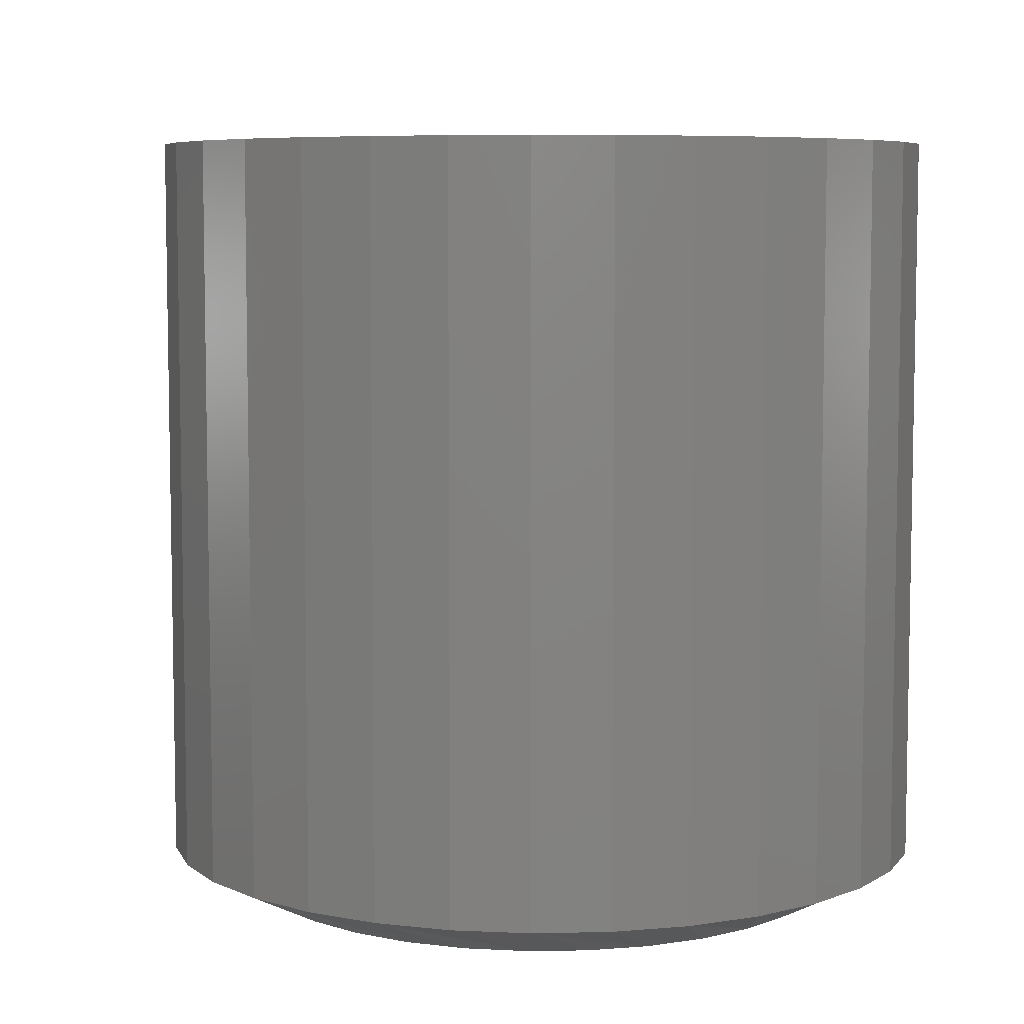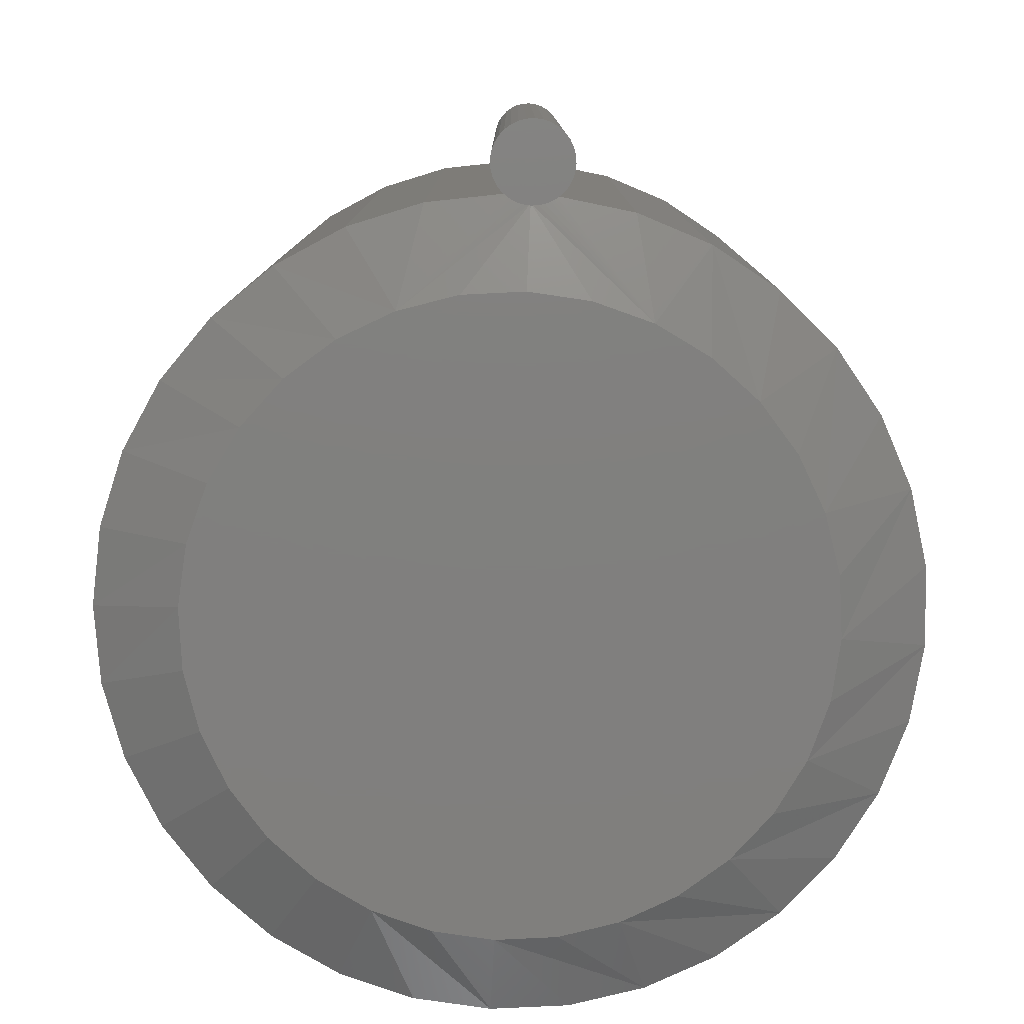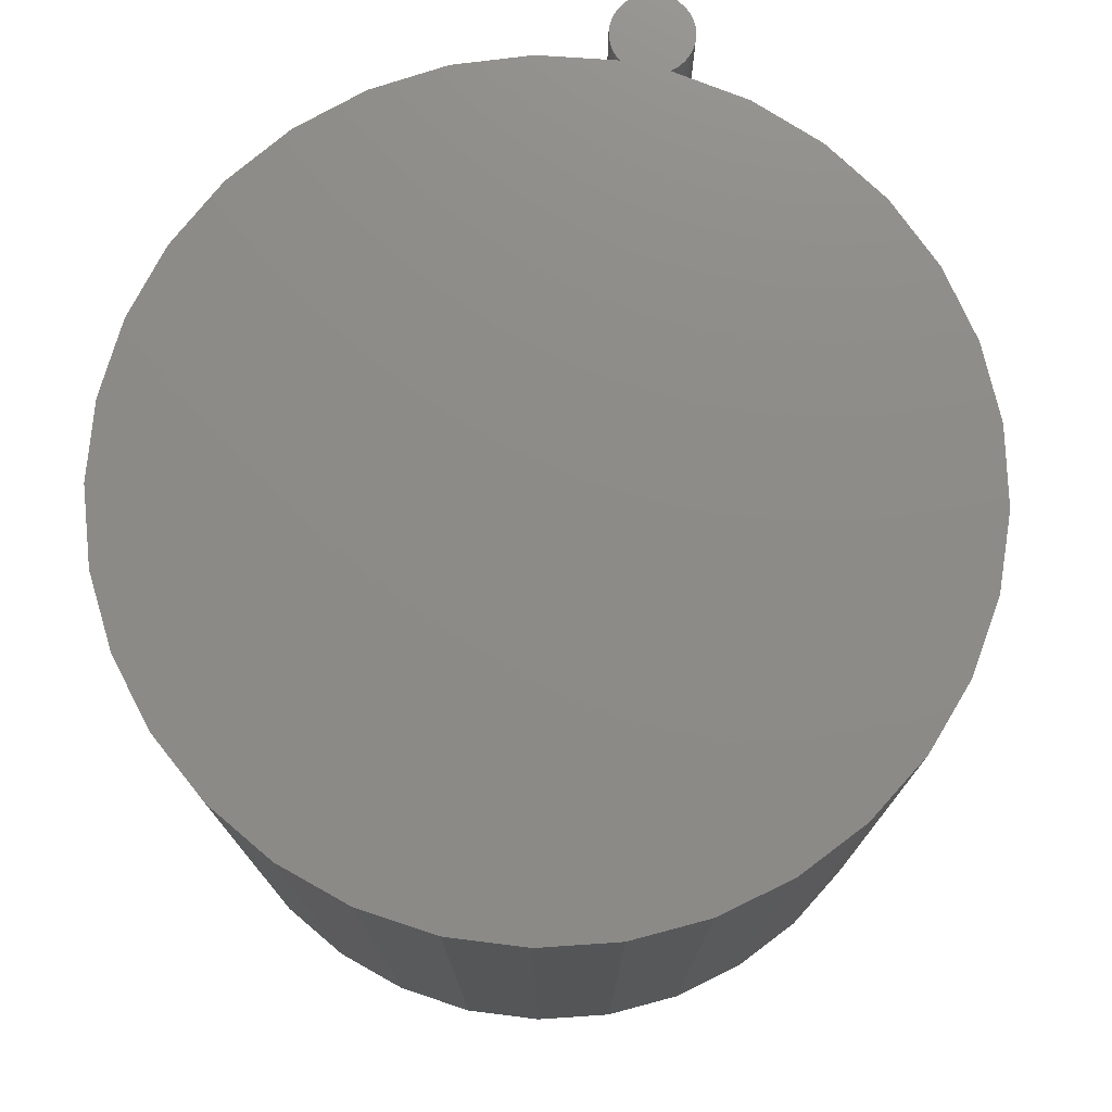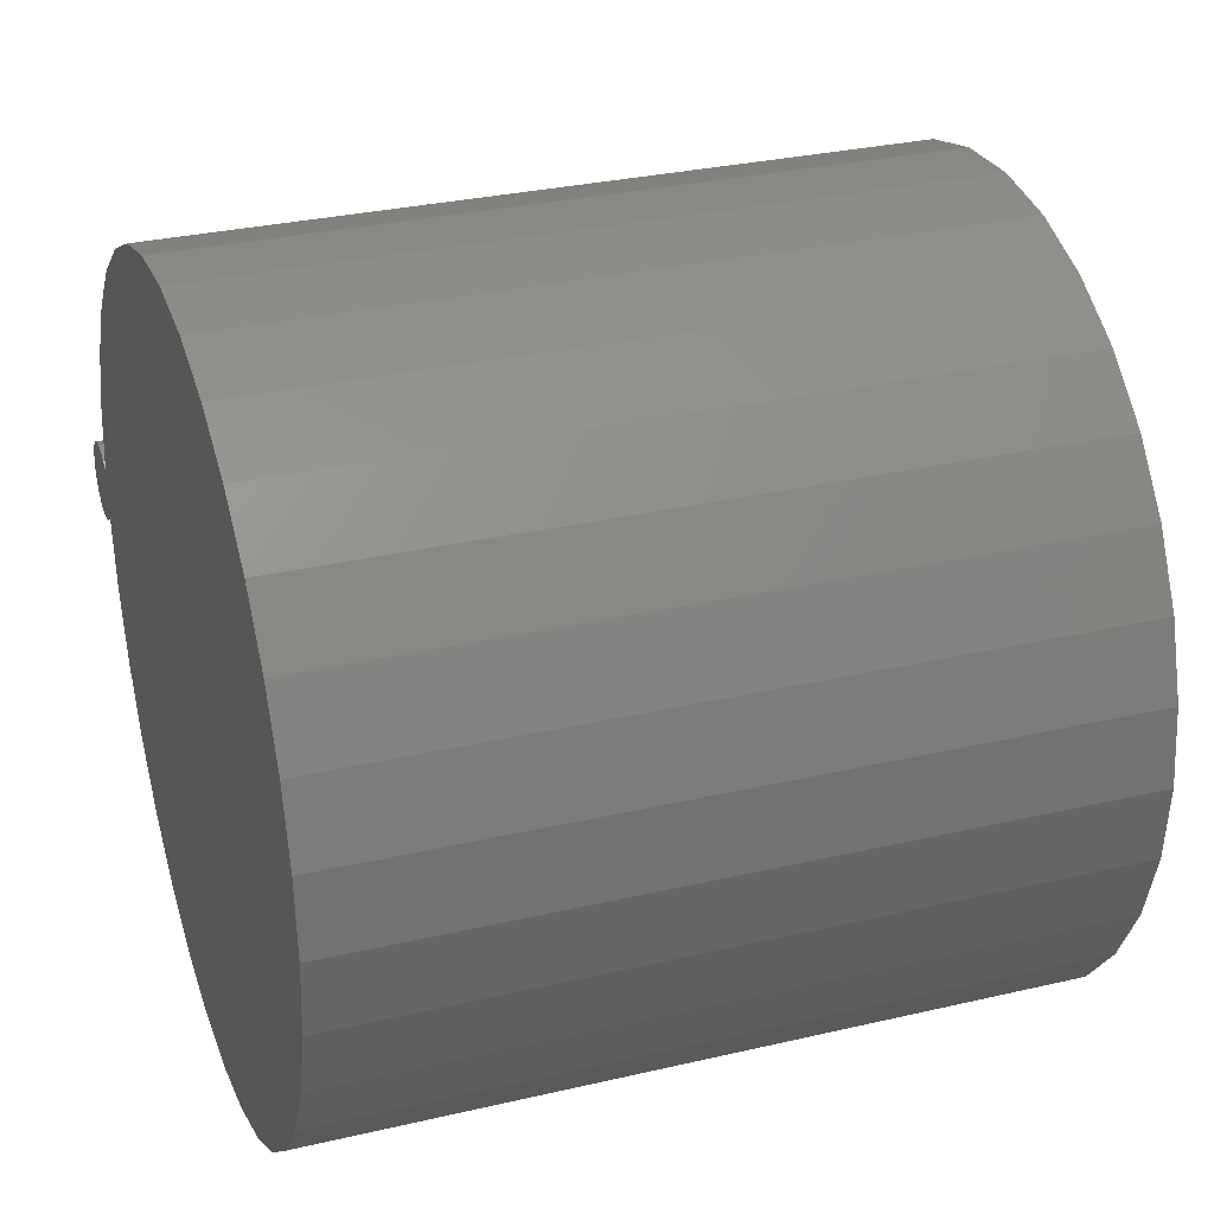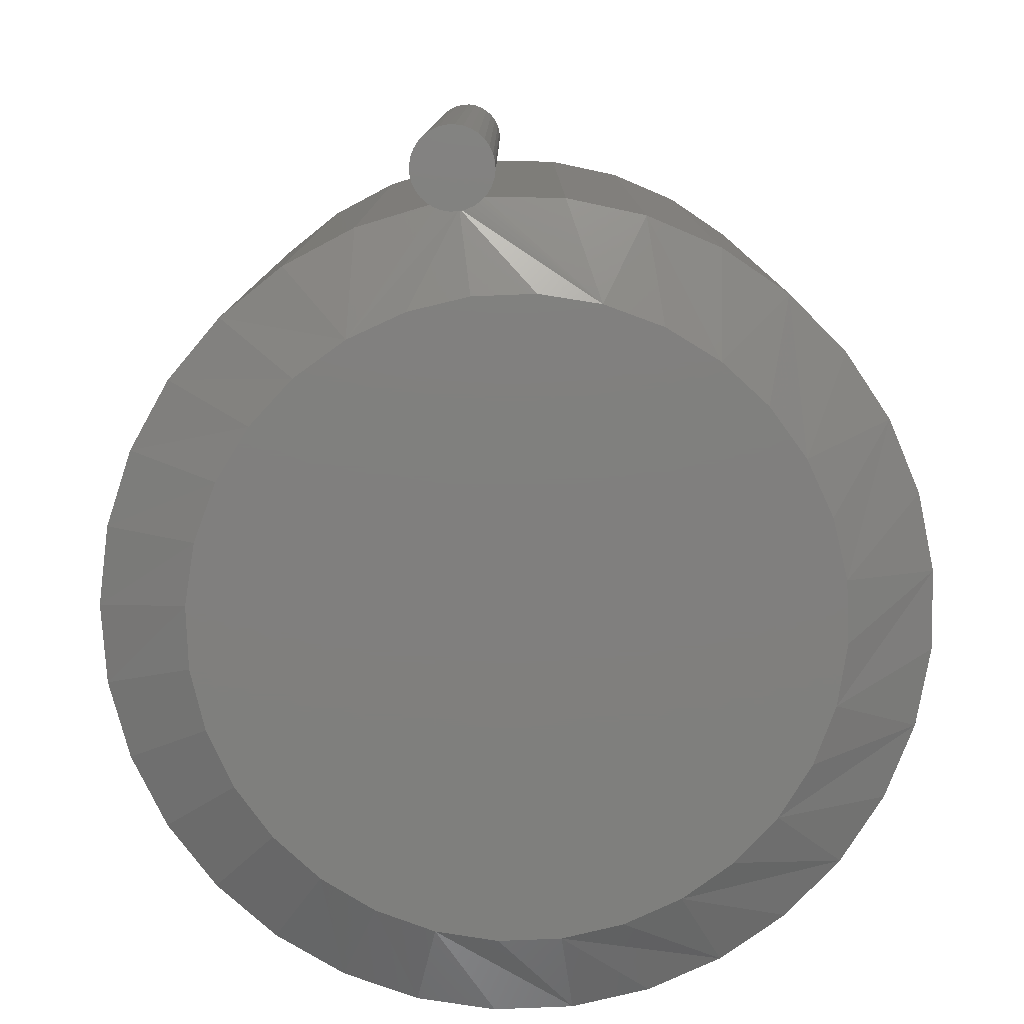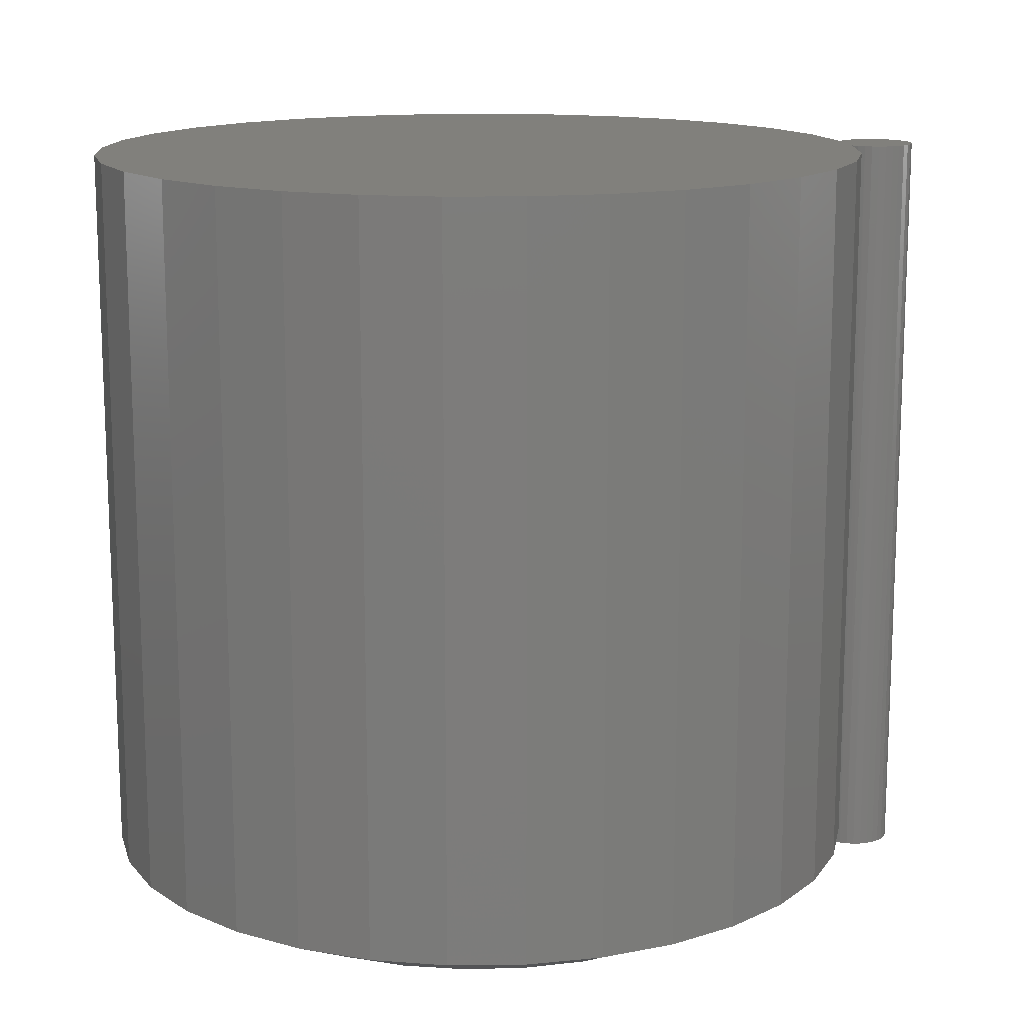
<metadata>
{"format":"stl","ext":"stl","renderer":"f3d","projection":"perspective","resolution":1024,"background":"white","views":[{"elev":6.8,"azim":-154.2,"up":"+Y"},{"elev":-79.8,"azim":87.2,"up":"+Y"},{"elev":75.9,"azim":-77.3,"up":"+Y"},{"elev":30.4,"azim":-108.7,"up":"+Z"},{"elev":-79.5,"azim":97.9,"up":"+Y"},{"elev":14.3,"azim":-8.7,"up":"+Y"}]}
</metadata>
<code>
# stl→obj: 164 verts, 324 faces
v -0.02763 -1.505e-18 0.0261
v 0.02192 1.59e-18 0.02478
v -0.03219 -1.79e-18 0.021
v 0.0262 1.857e-18 0.01944
v 0.0262 1.857e-18 -0.01944
v 0.02192 1.59e-18 -0.02478
v -0.03219 -1.79e-18 -0.021
v -0.02763 -1.505e-18 -0.0261
v -0.01603 -7.803e-19 0.03326
v -0.00942 -3.674e-19 0.03504
v -0.00259 5.911e-20 0.03551
v 0.004205 4.834e-19 0.03467
v 0.01071 8.898e-19 0.03254
v -0.02218 -1.164e-18 0.03024
v 0.01669 1.263e-18 0.02921
v -0.04285 9.414e-17 -0.08928
v -0.7434 1.637e-17 -0.06879
v 0.01669 1.263e-18 -0.02921
v -0.02218 -1.164e-18 -0.03024
v -0.01603 -7.803e-19 -0.03326
v 0.01071 8.898e-19 -0.03254
v -0.00942 -3.674e-19 -0.03504
v -0.00259 5.911e-20 -0.03551
v 0.004205 4.834e-19 -0.03467
v -0.75 1.563e-17 4.399e-17
v -0.7434 1.637e-17 0.06879
v -0.04285 9.414e-17 0.08928
v 0.02938 2.055e-18 0.01338
v 0.03133 2.177e-18 0.006815
v 0.03199 2.219e-18 -4.351e-18
v 0.03133 2.177e-18 -0.006815
v 0.02938 2.055e-18 -0.01338
v -0.4013 5.435e-17 0.3591
v -0.3323 6.2e-17 0.3544
v -0.4699 4.673e-17 0.3504
v -0.2655 6.942e-17 0.3367
v -0.5355 3.945e-17 0.3288
v -0.2034 7.632e-17 0.3065
v -0.5958 3.275e-17 0.295
v -0.1482 8.245e-17 0.2649
v -0.6485 2.69e-17 0.2503
v -0.1019 8.758e-17 0.2135
v -0.6916 2.211e-17 0.1963
v -0.06639 9.153e-17 0.1543
v -0.7237 1.856e-17 0.135
v -0.4013 5.435e-17 -0.3591
v -0.4699 4.673e-17 -0.3504
v -0.3323 6.2e-17 -0.3544
v -0.5355 3.945e-17 -0.3288
v -0.2655 6.942e-17 -0.3367
v -0.5958 3.275e-17 -0.295
v -0.2034 7.632e-17 -0.3065
v -0.6485 2.69e-17 -0.2503
v -0.1482 8.245e-17 -0.2649
v -0.6916 2.211e-17 -0.1963
v -0.1019 8.758e-17 -0.2135
v -0.7237 1.856e-17 -0.135
v -0.06639 9.153e-17 -0.1543
v -0.03906 -0.7109 4.351e-18
v -0.03868 -0.6754 0.005185
v -0.03906 -0.6756 4.351e-18
v -0.03838 -0.7109 0.006931
v -0.02866 -0.7109 0.02512
v -0.03219 -0.6719 0.021
v -0.03308 -0.7109 0.01974
v -0.03402 -0.6729 0.01825
v -0.03752 -0.6748 0.01034
v -0.03636 -0.7109 0.0136
v -0.03547 -0.6737 0.01557
v -0.02327 -0.7109 0.02954
v -0.01713 -0.7109 0.03282
v -0.01047 -0.7109 0.03484
v -0.003536 -0.7109 0.03553
v 0.03199 -0.7109 -4.351e-18
v 0.03131 -0.7109 0.006931
v 0.02929 -0.7109 0.0136
v 0.026 -0.7109 0.01974
v 0.02158 -0.7109 0.02512
v 0.0162 -0.7109 0.02954
v 0.01006 -0.7109 0.03282
v 0.003395 -0.7109 0.03484
v -0.03868 -0.6754 -0.005185
v -0.03838 -0.7109 -0.006931
v -0.01047 -0.7109 -0.03484
v -0.01713 -0.7109 -0.03282
v -0.02327 -0.7109 -0.02954
v -0.03547 -0.6737 -0.01557
v -0.03636 -0.7109 -0.0136
v -0.03752 -0.6748 -0.01034
v -0.02866 -0.7109 -0.02512
v -0.03308 -0.7109 -0.01974
v -0.03219 -0.6719 -0.021
v -0.03402 -0.6729 -0.01825
v 0.03131 -0.7109 -0.006931
v 0.02929 -0.7109 -0.0136
v 0.026 -0.7109 -0.01974
v 0.02158 -0.7109 -0.02512
v 0.0162 -0.7109 -0.02954
v 0.01006 -0.7109 -0.03282
v 0.003395 -0.7109 -0.03484
v -0.003536 -0.7109 -0.03553
v -0.75 -0.6719 4.399e-17
v -0.7434 -0.6719 0.06879
v -0.7237 -0.6719 0.135
v -0.6916 -0.6719 0.1963
v -0.6485 -0.6719 0.2503
v -0.5958 -0.6719 0.295
v -0.5355 -0.6719 0.3288
v -0.4699 -0.6719 0.3504
v -0.4013 -0.6719 0.3591
v -0.3323 -0.6719 0.3544
v -0.2655 -0.6719 0.3367
v -0.2034 -0.6719 0.3065
v -0.1482 -0.6719 0.2649
v -0.1019 -0.6719 0.2135
v -0.06639 -0.6719 0.1543
v -0.04285 -0.6719 0.08928
v -0.04285 -0.6719 -0.08928
v -0.06639 -0.6719 -0.1543
v -0.1019 -0.6719 -0.2135
v -0.1482 -0.6719 -0.2649
v -0.2034 -0.6719 -0.3065
v -0.2655 -0.6719 -0.3367
v -0.3323 -0.6719 -0.3544
v -0.4013 -0.6719 -0.3591
v -0.4699 -0.6719 -0.3504
v -0.5355 -0.6719 -0.3288
v -0.5958 -0.6719 -0.295
v -0.6485 -0.6719 -0.2503
v -0.6916 -0.6719 -0.1963
v -0.7237 -0.6719 -0.135
v -0.7434 -0.6719 -0.06879
v -0.1097 -0.7109 -2.515e-17
v -0.1151 -0.7109 -0.05484
v -0.6505 -0.7109 -0.1076
v -0.6665 -0.7109 -0.05484
v -0.5895 -0.7109 -0.1988
v -0.6245 -0.7109 -0.1562
v -0.4984 -0.7109 -0.2597
v -0.547 -0.7109 -0.2337
v -0.3908 -0.7109 -0.2811
v -0.4456 -0.7109 -0.2757
v -0.2832 -0.7109 -0.2597
v -0.336 -0.7109 -0.2757
v -0.192 -0.7109 -0.1988
v -0.2346 -0.7109 -0.2337
v -0.1571 -0.7109 -0.1562
v -0.6719 -0.7109 2.43e-07
v -0.1311 -0.7109 -0.1076
v -0.1151 -0.7109 0.05484
v -0.1311 -0.7109 0.1076
v -0.1571 -0.7109 0.1562
v -0.192 -0.7109 0.1988
v -0.2346 -0.7109 0.2337
v -0.2832 -0.7109 0.2597
v -0.336 -0.7109 0.2757
v -0.3908 -0.7109 0.2811
v -0.4456 -0.7109 0.2757
v -0.4984 -0.7109 0.2597
v -0.547 -0.7109 0.2337
v -0.5895 -0.7109 0.1988
v -0.6245 -0.7109 0.1562
v -0.6505 -0.7109 0.1076
v -0.6665 -0.7109 0.05484
f 1 2 3
f 2 4 3
f 5 6 7
f 6 8 7
f 9 10 11
f 9 11 12
f 13 9 12
f 14 9 13
f 15 14 13
f 1 14 15
f 2 1 15
f 16 17 7
f 8 6 18
f 18 19 8
f 20 19 18
f 21 20 18
f 22 20 21
f 23 22 21
f 24 23 21
f 25 26 27
f 25 27 3
f 25 3 4
f 25 4 28
f 25 28 29
f 25 29 30
f 25 30 31
f 25 31 32
f 25 32 5
f 25 5 7
f 25 7 17
f 33 34 35
f 35 34 36
f 35 36 37
f 37 36 38
f 37 38 39
f 39 38 40
f 39 40 41
f 41 40 42
f 41 42 43
f 43 42 44
f 43 44 45
f 45 44 27
f 45 27 26
f 46 47 48
f 48 47 49
f 48 49 50
f 50 49 51
f 50 51 52
f 52 51 53
f 52 53 54
f 54 53 55
f 54 55 56
f 56 55 57
f 56 57 58
f 58 57 17
f 58 17 16
f 59 60 61
f 59 62 60
f 3 63 1
f 3 64 63
f 64 65 63
f 64 66 65
f 67 60 62
f 62 68 67
f 67 68 69
f 69 68 65
f 66 69 65
f 1 63 70
f 1 70 14
f 14 70 71
f 14 71 9
f 9 71 72
f 9 72 10
f 10 72 73
f 74 30 75
f 75 30 29
f 75 29 76
f 76 29 28
f 76 28 77
f 77 28 4
f 77 4 78
f 78 4 2
f 78 2 79
f 79 2 15
f 79 15 80
f 80 15 13
f 80 13 81
f 81 13 12
f 81 12 73
f 73 12 11
f 73 11 10
f 59 82 83
f 59 61 82
f 84 85 20
f 19 20 85
f 85 86 19
f 8 19 86
f 87 88 89
f 89 88 83
f 89 83 82
f 90 91 92
f 90 92 7
f 90 7 8
f 90 8 86
f 91 88 87
f 91 87 93
f 91 93 92
f 30 74 31
f 31 74 94
f 31 94 32
f 32 94 95
f 32 95 5
f 5 95 96
f 5 96 6
f 6 96 97
f 6 97 18
f 18 97 98
f 18 98 21
f 21 98 99
f 21 99 24
f 24 99 100
f 24 100 23
f 23 100 101
f 23 101 22
f 22 101 84
f 22 84 20
f 25 102 26
f 26 102 103
f 26 103 45
f 45 103 104
f 45 104 43
f 43 104 105
f 43 105 41
f 41 105 106
f 41 106 39
f 39 106 107
f 39 107 37
f 37 107 108
f 37 108 35
f 35 108 109
f 35 109 33
f 33 109 110
f 33 110 34
f 34 110 111
f 34 111 36
f 36 111 112
f 36 112 38
f 38 112 113
f 38 113 40
f 40 113 114
f 40 114 42
f 42 114 115
f 42 115 44
f 44 115 116
f 44 116 27
f 27 116 117
f 27 117 3
f 3 117 64
f 7 92 16
f 16 92 118
f 16 118 58
f 58 118 119
f 58 119 56
f 56 119 120
f 56 120 54
f 54 120 121
f 54 121 52
f 52 121 122
f 52 122 50
f 50 122 123
f 50 123 48
f 48 123 124
f 48 124 46
f 46 124 125
f 46 125 47
f 47 125 126
f 47 126 49
f 49 126 127
f 49 127 51
f 51 127 128
f 51 128 53
f 53 128 129
f 53 129 55
f 55 129 130
f 55 130 57
f 57 130 131
f 57 131 17
f 17 131 132
f 17 132 25
f 25 132 102
f 133 134 61
f 131 130 135
f 136 131 135
f 129 128 137
f 138 129 137
f 138 135 129
f 127 126 139
f 140 127 139
f 140 137 127
f 125 124 141
f 142 125 141
f 142 139 125
f 123 122 143
f 144 123 143
f 144 141 123
f 121 120 145
f 146 121 145
f 146 143 121
f 147 145 119
f 130 129 135
f 128 127 137
f 126 125 139
f 124 123 141
f 122 121 143
f 120 119 145
f 148 102 132
f 148 132 131
f 148 131 136
f 149 147 119
f 149 119 118
f 149 118 92
f 149 92 93
f 149 93 87
f 149 87 89
f 149 89 82
f 149 82 61
f 149 61 134
f 117 66 64
f 150 133 61
f 151 150 61
f 151 61 60
f 151 60 67
f 151 67 69
f 151 69 66
f 151 66 117
f 151 117 116
f 151 116 115
f 151 115 152
f 115 114 152
f 152 114 153
f 114 113 153
f 153 113 154
f 113 112 154
f 154 112 155
f 112 111 155
f 155 111 156
f 111 110 156
f 156 110 157
f 110 109 157
f 157 109 158
f 109 108 158
f 158 108 159
f 108 107 159
f 159 107 160
f 107 106 160
f 160 106 161
f 106 105 161
f 161 105 162
f 103 163 104
f 104 163 162
f 104 162 105
f 148 164 102
f 102 164 163
f 102 163 103
f 73 72 71
f 81 73 71
f 81 71 80
f 80 71 70
f 80 70 79
f 79 70 63
f 79 63 78
f 78 63 65
f 78 65 77
f 77 65 68
f 77 68 76
f 76 68 62
f 76 62 75
f 94 88 95
f 95 88 91
f 95 91 96
f 96 91 90
f 96 90 97
f 97 90 86
f 97 86 98
f 98 86 85
f 98 85 99
f 99 85 84
f 99 84 101
f 99 101 100
f 75 62 74
f 74 62 59
f 74 59 94
f 94 59 83
f 94 83 88
f 158 156 157
f 156 158 155
f 155 158 159
f 155 159 154
f 154 159 160
f 154 160 153
f 153 160 161
f 153 161 152
f 152 161 162
f 152 162 151
f 151 162 163
f 151 163 150
f 150 163 164
f 150 164 133
f 133 164 148
f 133 148 134
f 134 148 136
f 134 136 149
f 149 136 135
f 149 135 147
f 147 135 138
f 147 138 145
f 145 138 137
f 145 137 146
f 146 137 140
f 146 140 143
f 143 140 139
f 143 139 144
f 144 139 142
f 144 142 141

</code>
